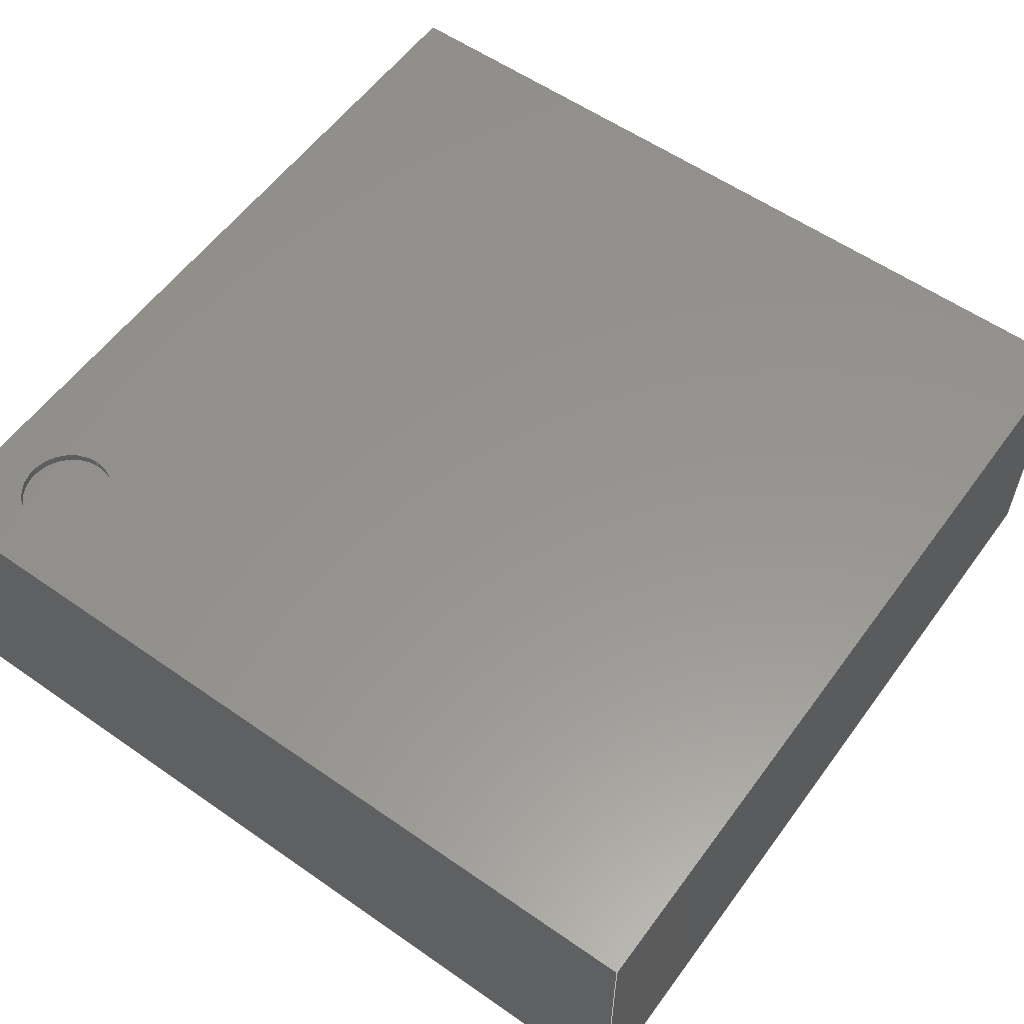
<metadata>
{"format":"step","ext":"step","renderer":"f3d","projection":"perspective","resolution":1024,"background":"white","views":[{"elev":57.4,"azim":-54.1,"up":"+Z"}]}
</metadata>
<code>
ISO-10303-21;
DATA;
#1 = PERSON_AND_ORGANIZATION ( #6, #116 ) ;
#2 = DIRECTION ( 'NONE',  ( 0, 0, 1 ) ) ;
#3 = SHAPE_DEFINITION_REPRESENTATION ( #287, #95 ) ;
#4 = CC_DESIGN_SECURITY_CLASSIFICATION ( #100, ( #211 ) ) ;
#5 = ORIENTED_EDGE ( 'NONE', *, *, #75, .T. ) ;
#6 = PERSON ( 'UNSPECIFIED', 'UNSPECIFIED', 'UNSPECIFIED', ('UNSPECIFIED'), ('UNSPECIFIED'), ('UNSPECIFIED') ) ;
#7 = DIRECTION ( 'NONE',  ( 1, 0, 0 ) ) ;
#8 = CC_DESIGN_APPROVAL ( #140, ( #211 ) ) ;
#9 = ORIENTED_EDGE ( 'NONE', *, *, #206, .T. ) ;
#10 = PLANE ( 'NONE',  #85 ) ;
#11 = LINE ( 'NONE', #214, #125 ) ;
#12 = ADVANCED_FACE ( 'NONE', ( #213 ), #278, .T. ) ;
#13 = DIRECTION ( 'NONE',  ( 0, 0, 1 ) ) ;
#14 = LINE ( 'NONE', #88, #174 ) ;
#15 = DIRECTION ( 'NONE',  ( -1, 0, 0 ) ) ;
#16 = CYLINDRICAL_SURFACE ( 'NONE', #222, 0.001969 ) ;
#17 = CC_DESIGN_PERSON_AND_ORGANIZATION_ASSIGNMENT ( #1, #272, ( #211 ) ) ;
#18 = CIRCLE ( 'NONE', #298, 0.001969 ) ;
#19 = CARTESIAN_POINT ( 'NONE',  ( -0.01378, 0.01378, 0.01757 ) ) ;
#20 = PERSON_AND_ORGANIZATION ( #6, #116 ) ;
#21 = VECTOR ( 'NONE', #314, 39.37 ) ;
#22 = APPROVAL_STATUS ( 'not_yet_approved' ) ;
#23 = COORDINATED_UNIVERSAL_TIME_OFFSET ( 5, 0, .BEHIND. ) ;
#24 = EDGE_CURVE ( 'NONE', #248, #303, #283, .T. ) ;
#25 = EDGE_LOOP ( 'NONE', ( #44, #276 ) ) ;
#26 = LOCAL_TIME ( 15, 11, 36, #23 ) ;
#27 = ORIENTED_EDGE ( 'NONE', *, *, #28, .F. ) ;
#28 = EDGE_CURVE ( 'NONE', #58, #149, #281, .T. ) ;
#29 = LINE ( 'NONE', #117, #135 ) ;
#30 = CC_DESIGN_APPROVAL ( #279, ( #100 ) ) ;
#31 = CARTESIAN_POINT ( 'NONE',  ( -0.01772, -0.01772, 0.01796 ) ) ;
#32 = EDGE_LOOP ( 'NONE', ( #9, #133, #224, #257 ) ) ;
#33 = CARTESIAN_POINT ( 'NONE',  ( -0.01181, 0.01378, 0.01757 ) ) ;
#34 = CARTESIAN_POINT ( 'NONE',  ( -0.01575, 0.01378, 0.01796 ) ) ;
#35 = VECTOR ( 'NONE', #169, 39.37 ) ;
#36 = AXIS2_PLACEMENT_3D ( 'NONE', #56, #285, #239 ) ;
#37 = CARTESIAN_POINT ( 'NONE',  ( -0.01378, 0.01378, 0.01796 ) ) ;
#38 = LINE ( 'NONE', #246, #35 ) ;
#39 = CC_DESIGN_PERSON_AND_ORGANIZATION_ASSIGNMENT ( #229, #157, ( #100 ) ) ;
#40 = VECTOR ( 'NONE', #145, 39.37 ) ;
#41 = ADVANCED_FACE ( 'NONE', ( #234 ), #10, .T. ) ;
#42 = ORIENTED_EDGE ( 'NONE', *, *, #312, .T. ) ;
#43 = CARTESIAN_POINT ( 'NONE',  ( -0.01772, -0.01772, 0.005167 ) ) ;
#44 = ORIENTED_EDGE ( 'NONE', *, *, #28, .T. ) ;
#45 = APPROVAL_DATE_TIME ( #178, #279 ) ;
#46 = APPROVAL_ROLE ( '' ) ;
#47 = EDGE_CURVE ( 'NONE', #72, #199, #11, .T. ) ;
#48 = EDGE_LOOP ( 'NONE', ( #237, #158 ) ) ;
#49 = PERSON_AND_ORGANIZATION_ROLE ( 'creator' ) ;
#50 = PERSON_AND_ORGANIZATION_ROLE ( 'design_owner' ) ;
#51 = CIRCLE ( 'NONE', #185, 0.001969 ) ;
#52 = DATE_AND_TIME ( #300, #197 ) ;
#53 = ORIENTED_EDGE ( 'NONE', *, *, #167, .T. ) ;
#54 = DIRECTION ( 'NONE',  ( 0, 0, 1 ) ) ;
#55 = CARTESIAN_POINT ( 'NONE',  ( 0.01772, -0.01772, 0.005167 ) ) ;
#56 = CARTESIAN_POINT ( 'NONE',  ( -0.01378, 0.01378, 0.01757 ) ) ;
#57 = VECTOR ( 'NONE', #170, 39.37 ) ;
#58 = VERTEX_POINT ( 'NONE', #87 ) ;
#59 = CARTESIAN_POINT ( 'NONE',  ( -0.01772, 0.01772, 0.005167 ) ) ;
#60 = CC_DESIGN_DATE_AND_TIME_ASSIGNMENT ( #252, #101, ( #273 ) ) ;
#61 = FACE_OUTER_BOUND ( 'NONE', #69, .T. ) ;
#62 = MANIFOLD_SOLID_BREP ( 'Jetson nano_fixed v1step', #143 ) ;
#63 = DIRECTION ( 'NONE',  ( 0, 0, 1 ) ) ;
#64 = EDGE_CURVE ( 'NONE', #199, #151, #191, .T. ) ;
#65 = LENGTH_MEASURE_WITH_UNIT ( LENGTH_MEASURE( 0.0254 ), #152 );
#66 = DIMENSIONAL_EXPONENTS ( 1, 0, 0, 0, 0, 0, 0 ) ;
#67 =( CONVERSION_BASED_UNIT ( 'INCH', #65 ) LENGTH_UNIT ( ) NAMED_UNIT ( #66 ) );
#68 = CC_DESIGN_PERSON_AND_ORGANIZATION_ASSIGNMENT ( #73, #50, ( #208 ) ) ;
#69 = EDGE_LOOP ( 'NONE', ( #175, #42, #136, #304 ) ) ;
#70 = DIRECTION ( 'NONE',  ( -0, 1, 0 ) ) ;
#71 = LINE ( 'NONE', #176, #286 ) ;
#72 = VERTEX_POINT ( 'NONE', #235 ) ;
#73 = PERSON_AND_ORGANIZATION ( #6, #116 ) ;
#74 = UNCERTAINTY_MEASURE_WITH_UNIT (LENGTH_MEASURE( 1e-05 ), #67, 'distance_accuracy_value', 'NONE');
#75 = EDGE_CURVE ( 'NONE', #72, #299, #139, .T. ) ;
#76 = SECURITY_CLASSIFICATION_LEVEL ( 'unclassified' ) ;
#77 = ORIENTED_EDGE ( 'NONE', *, *, #307, .T. ) ;
#78 = PERSON_AND_ORGANIZATION ( #6, #116 ) ;
#79 = APPLICATION_CONTEXT ( 'configuration controlled 3d designs of mechanical parts and assemblies' ) ;
#80 = VERTEX_POINT ( 'NONE', #34 ) ;
#81 = CALENDAR_DATE ( 2020, 13, 11 ) ;
#82 = CC_DESIGN_DATE_AND_TIME_ASSIGNMENT ( #159, #274, ( #100 ) ) ;
#83 = ORIENTED_EDGE ( 'NONE', *, *, #121, .T. ) ;
#84 = AXIS2_PLACEMENT_3D ( 'NONE', #37, #144, #110 ) ;
#85 = AXIS2_PLACEMENT_3D ( 'NONE', #258, #261, #92 ) ;
#86 = ORIENTED_EDGE ( 'NONE', *, *, #230, .F. ) ;
#87 = CARTESIAN_POINT ( 'NONE',  ( -0.01575, 0.01378, 0.01757 ) ) ;
#88 = CARTESIAN_POINT ( 'NONE',  ( 0.01772, 0.01772, 0.005167 ) ) ;
#89 = EDGE_CURVE ( 'NONE', #130, #199, #14, .T. ) ;
#90 = CARTESIAN_POINT ( 'NONE',  ( -0.01378, 0.01378, 0.01796 ) ) ;
#91 = LINE ( 'NONE', #238, #250 ) ;
#92 = DIRECTION ( 'NONE',  ( 0, 1, 0 ) ) ;
#93 = AXIS2_PLACEMENT_3D ( 'NONE', #288, #221, #315 ) ;
#94 = CARTESIAN_POINT ( 'NONE',  ( -0.01378, 0.01378, 0.01796 ) ) ;
#95 = ADVANCED_BREP_SHAPE_REPRESENTATION ( '115-1232-000_2step_Default_sldprt', ( #62, #165 ), #120 ) ;
#96 = APPLICATION_CONTEXT ( 'configuration controlled 3d designs of mechanical parts and assemblies' ) ;
#97 = DIRECTION ( 'NONE',  ( 1, 0, 0 ) ) ;
#98 = EDGE_LOOP ( 'NONE', ( #188, #270, #289, #155 ) ) ;
#99 = CARTESIAN_POINT ( 'NONE',  ( 0.01772, -0.01772, 0.01796 ) ) ;
#100 = SECURITY_CLASSIFICATION ( '', '', #76 ) ;
#101 = DATE_TIME_ROLE ( 'creation_date' ) ;
#102 = CC_DESIGN_PERSON_AND_ORGANIZATION_ASSIGNMENT ( #269, #49, ( #273 ) ) ;
#103 = ORIENTED_EDGE ( 'NONE', *, *, #24, .T. ) ;
#104 = CC_DESIGN_APPROVAL ( #161, ( #273 ) ) ;
#105 = VERTEX_POINT ( 'NONE', #114 ) ;
#106 = COORDINATED_UNIVERSAL_TIME_OFFSET ( 5, 0, .BEHIND. ) ;
#107 = EDGE_CURVE ( 'NONE', #105, #130, #306, .T. ) ;
#108 = CALENDAR_DATE ( 2020, 13, 11 ) ;
#109 = VERTEX_POINT ( 'NONE', #309 ) ;
#110 = DIRECTION ( 'NONE',  ( -1, 0, 0 ) ) ;
#111 = CIRCLE ( 'NONE', #129, 0.001969 ) ;
#112 = CARTESIAN_POINT ( 'NONE',  ( 0.01772, -0.01772, 0.01796 ) ) ;
#113 = EDGE_CURVE ( 'NONE', #109, #80, #111, .T. ) ;
#114 = CARTESIAN_POINT ( 'NONE',  ( 0.01772, -0.01772, 0.005167 ) ) ;
#115 = PLANE ( 'NONE',  #207 ) ;
#116 = ORGANIZATION ( 'UNSPECIFIED', 'UNSPECIFIED', '' ) ;
#117 = CARTESIAN_POINT ( 'NONE',  ( -0.01772, -0.01772, 0.01796 ) ) ;
#118 = CARTESIAN_POINT ( 'NONE',  ( -0.01772, 0.01772, 0.01796 ) ) ;
#119 = CARTESIAN_POINT ( 'NONE',  ( -0.01772, -0.01772, 0.01796 ) ) ;
#120 =( GEOMETRIC_REPRESENTATION_CONTEXT ( 3 ) GLOBAL_UNCERTAINTY_ASSIGNED_CONTEXT ( ( #74 ) ) GLOBAL_UNIT_ASSIGNED_CONTEXT ( ( #67, #146, #210 ) ) REPRESENTATION_CONTEXT ( 'NONE', 'WORKASPACE' ) );
#121 = EDGE_CURVE ( 'NONE', #299, #151, #29, .T. ) ;
#122 = PLANE ( 'NONE',  #142 ) ;
#123 = DIRECTION ( 'NONE',  ( 0, 0, 1 ) ) ;
#124 = PERSON_AND_ORGANIZATION_ROLE ( 'creator' ) ;
#125 = VECTOR ( 'NONE', #194, 39.37 ) ;
#126 = PERSON_AND_ORGANIZATION ( #6, #116 ) ;
#127 = ORIENTED_EDGE ( 'NONE', *, *, #312, .F. ) ;
#128 = PERSON_AND_ORGANIZATION ( #6, #116 ) ;
#129 = AXIS2_PLACEMENT_3D ( 'NONE', #90, #54, #193 ) ;
#130 = VERTEX_POINT ( 'NONE', #164 ) ;
#131 = APPLICATION_PROTOCOL_DEFINITION ( 'international standard', 'config_control_design', 1994, #79 ) ;
#132 = ORIENTED_EDGE ( 'NONE', *, *, #236, .F. ) ;
#133 = ORIENTED_EDGE ( 'NONE', *, *, #47, .T. ) ;
#134 = ADVANCED_FACE ( 'NONE', ( #313, #282 ), #259, .T. ) ;
#135 = VECTOR ( 'NONE', #162, 39.37 ) ;
#136 = ORIENTED_EDGE ( 'NONE', *, *, #113, .T. ) ;
#137 = LINE ( 'NONE', #260, #245 ) ;
#138 = ORIENTED_EDGE ( 'NONE', *, *, #47, .F. ) ;
#139 = LINE ( 'NONE', #216, #148 ) ;
#140 = APPROVAL ( #22, 'UNSPECIFIED' ) ;
#141 = FACE_OUTER_BOUND ( 'NONE', #25, .T. ) ;
#142 = AXIS2_PLACEMENT_3D ( 'NONE', #244, #70, #97 ) ;
#143 = CLOSED_SHELL ( 'NONE', ( #187, #198, #41, #134, #291, #12, #294, #254, #182 ) ) ;
#144 = DIRECTION ( 'NONE',  ( 0, 0, 1 ) ) ;
#145 = DIRECTION ( 'NONE',  ( -1, 0, 0 ) ) ;
#146 =( NAMED_UNIT ( * ) PLANE_ANGLE_UNIT ( ) SI_UNIT ( $, .RADIAN. ) );
#147 = EDGE_CURVE ( 'NONE', #303, #130, #137, .T. ) ;
#148 = VECTOR ( 'NONE', #308, 39.37 ) ;
#149 = VERTEX_POINT ( 'NONE', #33 ) ;
#150 = DIRECTION ( 'NONE',  ( -1, 0, 0 ) ) ;
#151 = VERTEX_POINT ( 'NONE', #240 ) ;
#152 =( LENGTH_UNIT ( ) NAMED_UNIT ( * ) SI_UNIT ( $, .METRE. ) );
#153 = APPROVAL_PERSON_ORGANIZATION ( #128, #161, #232 ) ;
#154 = DESIGN_CONTEXT ( 'detailed design', #96, 'design' ) ;
#155 = ORIENTED_EDGE ( 'NONE', *, *, #24, .F. ) ;
#156 = COORDINATED_UNIVERSAL_TIME_OFFSET ( 5, 0, .BEHIND. ) ;
#157 = PERSON_AND_ORGANIZATION_ROLE ( 'classification_officer' ) ;
#158 = ORIENTED_EDGE ( 'NONE', *, *, #113, .F. ) ;
#159 = DATE_AND_TIME ( #81, #26 ) ;
#160 = EDGE_LOOP ( 'NONE', ( #295, #227, #233, #192 ) ) ;
#161 = APPROVAL ( #302, 'UNSPECIFIED' ) ;
#162 = DIRECTION ( 'NONE',  ( 0, 1, 0 ) ) ;
#163 = DIRECTION ( 'NONE',  ( 0, 0, -1 ) ) ;
#164 = CARTESIAN_POINT ( 'NONE',  ( 0.01772, 0.01772, 0.005167 ) ) ;
#165 = AXIS2_PLACEMENT_3D ( 'NONE', #249, #2, #7 ) ;
#166 = DIRECTION ( 'NONE',  ( 1, 0, 0 ) ) ;
#167 = EDGE_CURVE ( 'NONE', #58, #80, #91, .T. ) ;
#168 = DIRECTION ( 'NONE',  ( 1, 0, 0 ) ) ;
#169 = DIRECTION ( 'NONE',  ( 0, 0, -1 ) ) ;
#170 = DIRECTION ( 'NONE',  ( 1, 0, 0 ) ) ;
#171 = PRODUCT_RELATED_PRODUCT_CATEGORY ( 'detail', '', ( #208 ) ) ;
#172 = DIRECTION ( 'NONE',  ( -1, 0, 0 ) ) ;
#173 = AXIS2_PLACEMENT_3D ( 'NONE', #31, #189, #166 ) ;
#174 = VECTOR ( 'NONE', #284, 39.37 ) ;
#175 = ORIENTED_EDGE ( 'NONE', *, *, #202, .F. ) ;
#176 = CARTESIAN_POINT ( 'NONE',  ( -0.01181, 0.01378, 0.01796 ) ) ;
#177 = EDGE_LOOP ( 'NONE', ( #243, #103, #190, #266 ) ) ;
#178 = DATE_AND_TIME ( #256, #217 ) ;
#179 = MECHANICAL_CONTEXT ( 'NONE', #79, 'mechanical' ) ;
#180 = APPROVAL_PERSON_ORGANIZATION ( #126, #279, #181 ) ;
#181 = APPROVAL_ROLE ( '' ) ;
#182 = ADVANCED_FACE ( 'NONE', ( #141 ), #115, .T. ) ;
#183 = EDGE_LOOP ( 'NONE', ( #127, #27, #53, #77 ) ) ;
#184 = APPROVAL_DATE_TIME ( #209, #161 ) ;
#185 = AXIS2_PLACEMENT_3D ( 'NONE', #94, #293, #15 ) ;
#186 = VECTOR ( 'NONE', #280, 39.37 ) ;
#187 = ADVANCED_FACE ( 'NONE', ( #61 ), #262, .F. ) ;
#188 = ORIENTED_EDGE ( 'NONE', *, *, #230, .T. ) ;
#189 = DIRECTION ( 'NONE',  ( 0, 0, 1 ) ) ;
#190 = ORIENTED_EDGE ( 'NONE', *, *, #220, .F. ) ;
#191 = LINE ( 'NONE', #59, #305 ) ;
#192 = ORIENTED_EDGE ( 'NONE', *, *, #220, .T. ) ;
#193 = DIRECTION ( 'NONE',  ( -1, 0, 0 ) ) ;
#194 = DIRECTION ( 'NONE',  ( 0, 1, 0 ) ) ;
#195 = DIRECTION ( 'NONE',  ( 0, 0, -1 ) ) ;
#196 = CARTESIAN_POINT ( 'NONE',  ( 0.01772, 0.01772, 0.01796 ) ) ;
#197 = LOCAL_TIME ( 15, 11, 36, #156 ) ;
#198 = ADVANCED_FACE ( 'NONE', ( #212 ), #122, .F. ) ;
#199 = VERTEX_POINT ( 'NONE', #225 ) ;
#200 = LINE ( 'NONE', #119, #21 ) ;
#201 = FACE_OUTER_BOUND ( 'NONE', #301, .T. ) ;
#202 = EDGE_CURVE ( 'NONE', #149, #58, #18, .T. ) ;
#203 = FACE_OUTER_BOUND ( 'NONE', #160, .T. ) ;
#204 = COORDINATED_UNIVERSAL_TIME_OFFSET ( 5, 0, .BEHIND. ) ;
#205 = VECTOR ( 'NONE', #215, 39.37 ) ;
#206 = EDGE_CURVE ( 'NONE', #105, #72, #318, .T. ) ;
#207 = AXIS2_PLACEMENT_3D ( 'NONE', #311, #63, #168 ) ;
#208 = PRODUCT ( '115-1232-000_2step_Default_sldprt', '115-1232-000_2step_Default_sldprt', '', ( #179 ) ) ;
#209 = DATE_AND_TIME ( #108, #255 ) ;
#210 =( NAMED_UNIT ( * ) SI_UNIT ( $, .STERADIAN. ) SOLID_ANGLE_UNIT ( ) );
#211 = PRODUCT_DEFINITION_FORMATION_WITH_SPECIFIED_SOURCE ( 'ANY', '', #208, .NOT_KNOWN. ) ;
#212 = FACE_OUTER_BOUND ( 'NONE', #231, .T. ) ;
#213 = FACE_OUTER_BOUND ( 'NONE', #32, .T. ) ;
#214 = CARTESIAN_POINT ( 'NONE',  ( -0.01772, -0.01772, 0.005167 ) ) ;
#215 = DIRECTION ( 'NONE',  ( 0, 1, 0 ) ) ;
#216 = CARTESIAN_POINT ( 'NONE',  ( -0.01772, -0.01772, 0.005167 ) ) ;
#217 = LOCAL_TIME ( 15, 11, 36, #253 ) ;
#218 = CARTESIAN_POINT ( 'NONE',  ( 0.01772, -0.01772, 0.005167 ) ) ;
#219 = FACE_OUTER_BOUND ( 'NONE', #183, .T. ) ;
#220 = EDGE_CURVE ( 'NONE', #151, #303, #223, .T. ) ;
#221 = DIRECTION ( 'NONE',  ( -0, 1, 0 ) ) ;
#222 = AXIS2_PLACEMENT_3D ( 'NONE', #264, #290, #317 ) ;
#223 = LINE ( 'NONE', #118, #57 ) ;
#224 = ORIENTED_EDGE ( 'NONE', *, *, #89, .F. ) ;
#225 = CARTESIAN_POINT ( 'NONE',  ( -0.01772, 0.01772, 0.005167 ) ) ;
#226 = LOCAL_TIME ( 15, 11, 36, #204 ) ;
#227 = ORIENTED_EDGE ( 'NONE', *, *, #89, .T. ) ;
#228 = APPLICATION_PROTOCOL_DEFINITION ( 'international standard', 'config_control_design', 1994, #96 ) ;
#229 = PERSON_AND_ORGANIZATION ( #6, #116 ) ;
#230 = EDGE_CURVE ( 'NONE', #248, #105, #38, .T. ) ;
#231 = EDGE_LOOP ( 'NONE', ( #86, #132, #271, #268 ) ) ;
#232 = APPROVAL_ROLE ( '' ) ;
#233 = ORIENTED_EDGE ( 'NONE', *, *, #64, .T. ) ;
#234 = FACE_OUTER_BOUND ( 'NONE', #98, .T. ) ;
#235 = CARTESIAN_POINT ( 'NONE',  ( -0.01772, -0.01772, 0.005167 ) ) ;
#236 = EDGE_CURVE ( 'NONE', #299, #248, #200, .T. ) ;
#237 = ORIENTED_EDGE ( 'NONE', *, *, #307, .F. ) ;
#238 = CARTESIAN_POINT ( 'NONE',  ( -0.01575, 0.01378, 0.01796 ) ) ;
#239 = DIRECTION ( 'NONE',  ( -1, 0, 0 ) ) ;
#240 = CARTESIAN_POINT ( 'NONE',  ( -0.01772, 0.01772, 0.01796 ) ) ;
#241 = DIRECTION ( 'NONE',  ( 0, 0, 1 ) ) ;
#242 = DIRECTION ( 'NONE',  ( 0, -1, 0 ) ) ;
#243 = ORIENTED_EDGE ( 'NONE', *, *, #236, .T. ) ;
#244 = CARTESIAN_POINT ( 'NONE',  ( 0, -0.01772, 0 ) ) ;
#245 = VECTOR ( 'NONE', #195, 39.37 ) ;
#246 = CARTESIAN_POINT ( 'NONE',  ( 0.01772, -0.01772, 0.01796 ) ) ;
#247 = PLANE ( 'NONE',  #93 ) ;
#248 = VERTEX_POINT ( 'NONE', #99 ) ;
#249 = CARTESIAN_POINT ( 'NONE',  ( 0, 0, 0 ) ) ;
#250 = VECTOR ( 'NONE', #13, 39.37 ) ;
#251 = ORIENTED_EDGE ( 'NONE', *, *, #64, .F. ) ;
#252 = DATE_AND_TIME ( #275, #226 ) ;
#253 = COORDINATED_UNIVERSAL_TIME_OFFSET ( 5, 0, .BEHIND. ) ;
#254 = ADVANCED_FACE ( 'NONE', ( #219 ), #16, .F. ) ;
#255 = LOCAL_TIME ( 15, 11, 36, #106 ) ;
#256 = CALENDAR_DATE ( 2020, 13, 11 ) ;
#257 = ORIENTED_EDGE ( 'NONE', *, *, #107, .F. ) ;
#258 = CARTESIAN_POINT ( 'NONE',  ( 0.01772, -0.01772, 0.01796 ) ) ;
#259 = PLANE ( 'NONE',  #173 ) ;
#260 = CARTESIAN_POINT ( 'NONE',  ( 0.01772, 0.01772, 0.01796 ) ) ;
#261 = DIRECTION ( 'NONE',  ( 1, 0, 0 ) ) ;
#262 = CYLINDRICAL_SURFACE ( 'NONE', #84, 0.001969 ) ;
#263 = CARTESIAN_POINT ( 'NONE',  ( -0.01772, -0.01772, 0.01796 ) ) ;
#264 = CARTESIAN_POINT ( 'NONE',  ( -0.01378, 0.01378, 0.01796 ) ) ;
#265 = DIRECTION ( 'NONE',  ( 0, 0, 1 ) ) ;
#266 = ORIENTED_EDGE ( 'NONE', *, *, #121, .F. ) ;
#267 = CARTESIAN_POINT ( 'NONE',  ( 0.01772, -0.01772, 0.005167 ) ) ;
#268 = ORIENTED_EDGE ( 'NONE', *, *, #206, .F. ) ;
#269 = PERSON_AND_ORGANIZATION ( #6, #116 ) ;
#270 = ORIENTED_EDGE ( 'NONE', *, *, #107, .T. ) ;
#271 = ORIENTED_EDGE ( 'NONE', *, *, #75, .F. ) ;
#272 = PERSON_AND_ORGANIZATION_ROLE ( 'design_supplier' ) ;
#273 = PRODUCT_DEFINITION ( 'UNKNOWN', '', #211, #154 ) ;
#274 = DATE_TIME_ROLE ( 'classification_date' ) ;
#275 = CALENDAR_DATE ( 2020, 13, 11 ) ;
#276 = ORIENTED_EDGE ( 'NONE', *, *, #202, .T. ) ;
#277 = DIRECTION ( 'NONE',  ( 0, 0, 1 ) ) ;
#278 = PLANE ( 'NONE',  #320 ) ;
#279 = APPROVAL ( #296, 'UNSPECIFIED' ) ;
#280 = DIRECTION ( 'NONE',  ( 0, 1, 0 ) ) ;
#281 = CIRCLE ( 'NONE', #36, 0.001969 ) ;
#282 = FACE_BOUND ( 'NONE', #48, .T. ) ;
#283 = LINE ( 'NONE', #112, #186 ) ;
#284 = DIRECTION ( 'NONE',  ( -1, 0, 0 ) ) ;
#285 = DIRECTION ( 'NONE',  ( 0, 0, 1 ) ) ;
#286 = VECTOR ( 'NONE', #241, 39.37 ) ;
#287 = PRODUCT_DEFINITION_SHAPE ( 'NONE', 'NONE',  #273 ) ;
#288 = CARTESIAN_POINT ( 'NONE',  ( 0, 0.01772, 0 ) ) ;
#289 = ORIENTED_EDGE ( 'NONE', *, *, #147, .F. ) ;
#290 = DIRECTION ( 'NONE',  ( 0, 0, 1 ) ) ;
#291 = ADVANCED_FACE ( 'NONE', ( #201 ), #292, .T. ) ;
#292 = PLANE ( 'NONE',  #316 ) ;
#293 = DIRECTION ( 'NONE',  ( 0, 0, 1 ) ) ;
#294 = ADVANCED_FACE ( 'NONE', ( #203 ), #247, .T. ) ;
#295 = ORIENTED_EDGE ( 'NONE', *, *, #147, .T. ) ;
#296 = APPROVAL_STATUS ( 'not_yet_approved' ) ;
#297 = APPROVAL_DATE_TIME ( #52, #140 ) ;
#298 = AXIS2_PLACEMENT_3D ( 'NONE', #19, #265, #172 ) ;
#299 = VERTEX_POINT ( 'NONE', #263 ) ;
#300 = CALENDAR_DATE ( 2020, 13, 11 ) ;
#301 = EDGE_LOOP ( 'NONE', ( #5, #83, #251, #138 ) ) ;
#302 = APPROVAL_STATUS ( 'not_yet_approved' ) ;
#303 = VERTEX_POINT ( 'NONE', #196 ) ;
#304 = ORIENTED_EDGE ( 'NONE', *, *, #167, .F. ) ;
#305 = VECTOR ( 'NONE', #277, 39.37 ) ;
#306 = LINE ( 'NONE', #218, #205 ) ;
#307 = EDGE_CURVE ( 'NONE', #80, #109, #51, .T. ) ;
#308 = DIRECTION ( 'NONE',  ( 0, 0, 1 ) ) ;
#309 = CARTESIAN_POINT ( 'NONE',  ( -0.01181, 0.01378, 0.01796 ) ) ;
#310 = APPROVAL_PERSON_ORGANIZATION ( #78, #140, #46 ) ;
#311 = CARTESIAN_POINT ( 'NONE',  ( 0, -0.01772, 0.01757 ) ) ;
#312 = EDGE_CURVE ( 'NONE', #149, #109, #71, .T. ) ;
#313 = FACE_OUTER_BOUND ( 'NONE', #177, .T. ) ;
#314 = DIRECTION ( 'NONE',  ( 1, 0, 0 ) ) ;
#315 = DIRECTION ( 'NONE',  ( 1, 0, 0 ) ) ;
#316 = AXIS2_PLACEMENT_3D ( 'NONE', #43, #150, #123 ) ;
#317 = DIRECTION ( 'NONE',  ( -1, 0, 0 ) ) ;
#318 = LINE ( 'NONE', #267, #40 ) ;
#319 = CC_DESIGN_PERSON_AND_ORGANIZATION_ASSIGNMENT ( #20, #124, ( #211 ) ) ;
#320 = AXIS2_PLACEMENT_3D ( 'NONE', #55, #163, #242 ) ;
ENDSEC;
END-ISO-10303-21;

</code>
